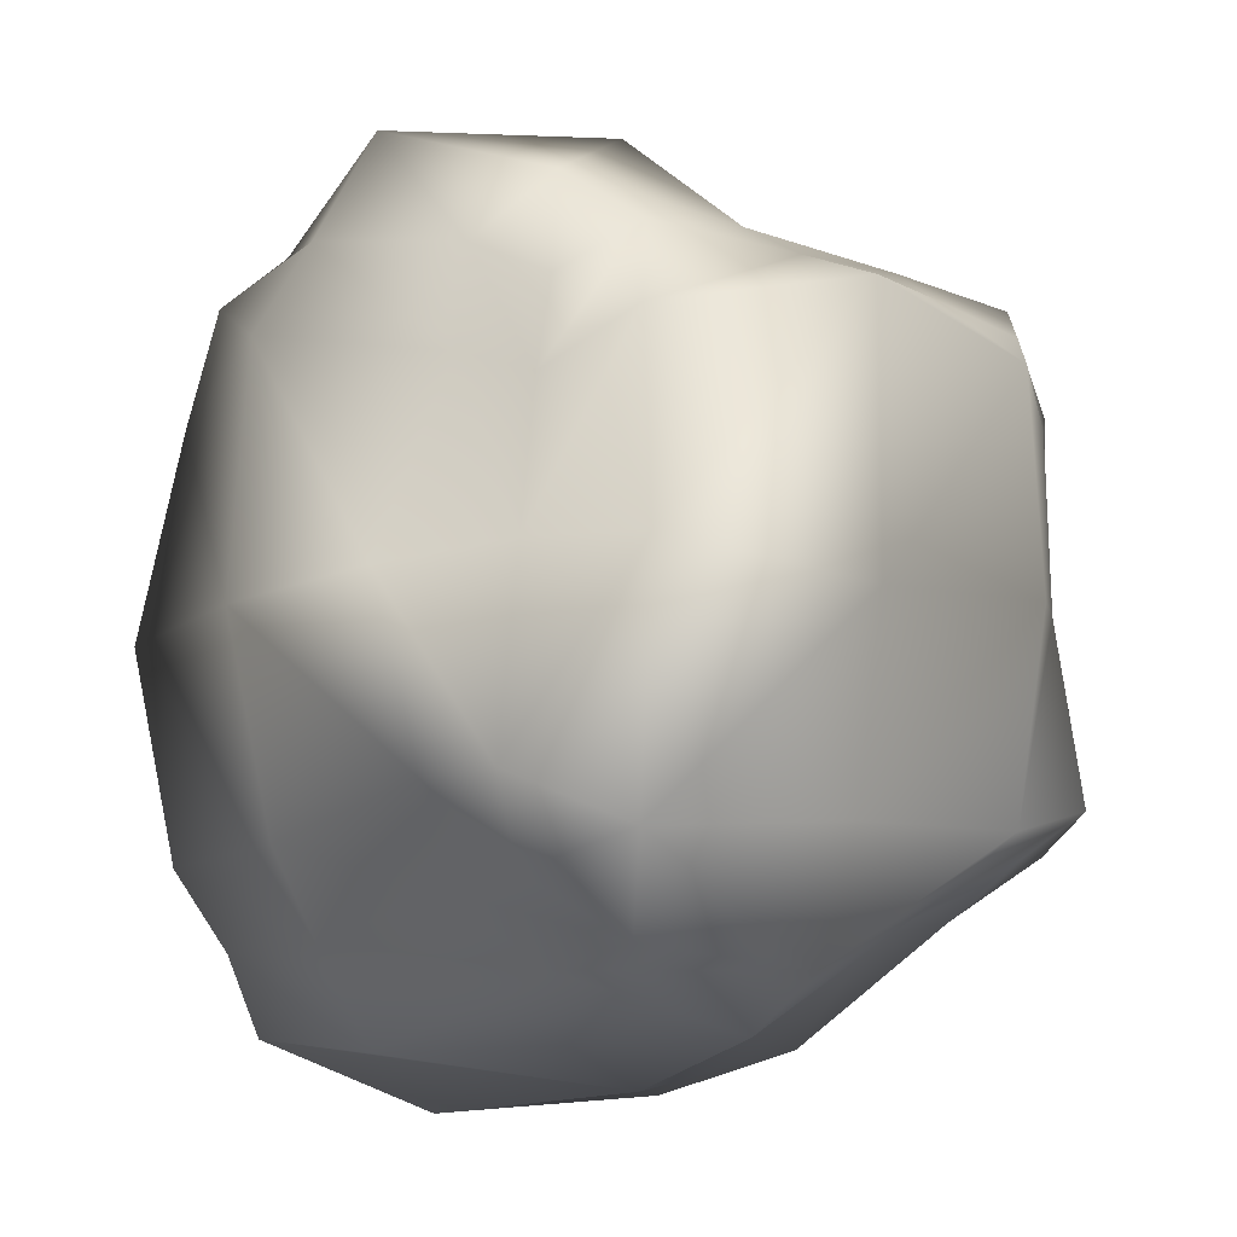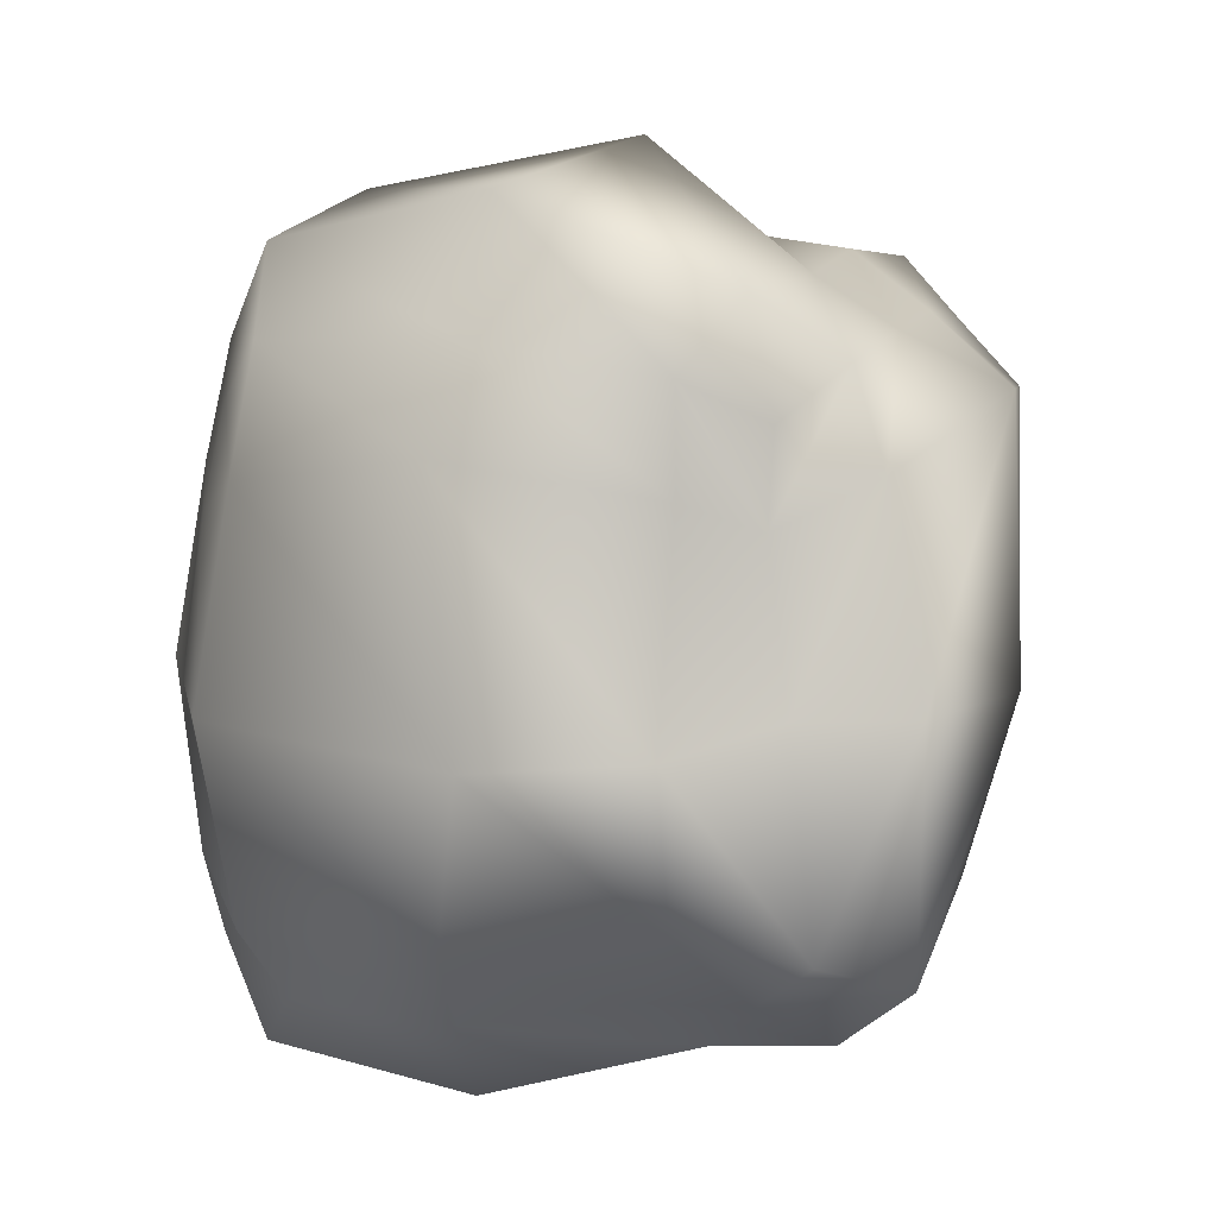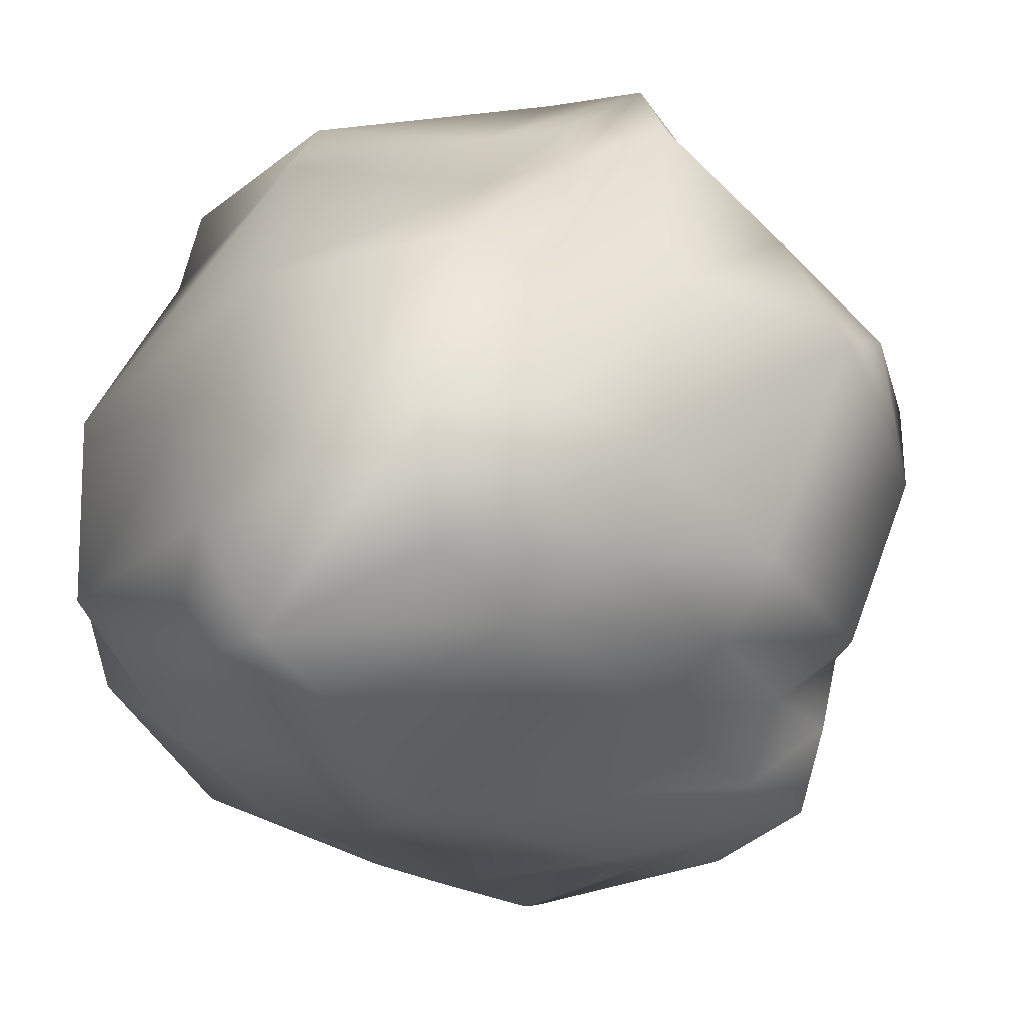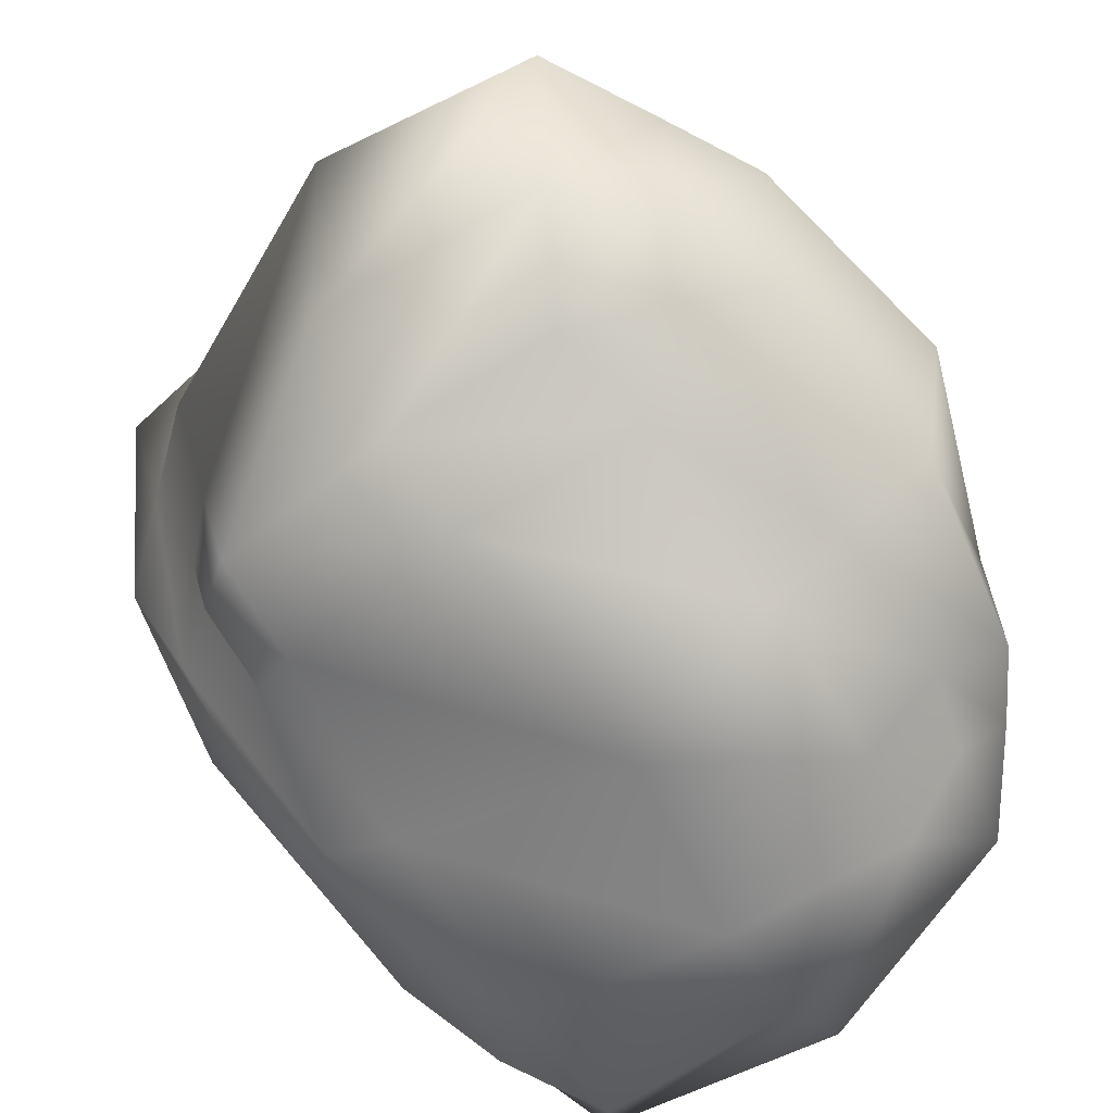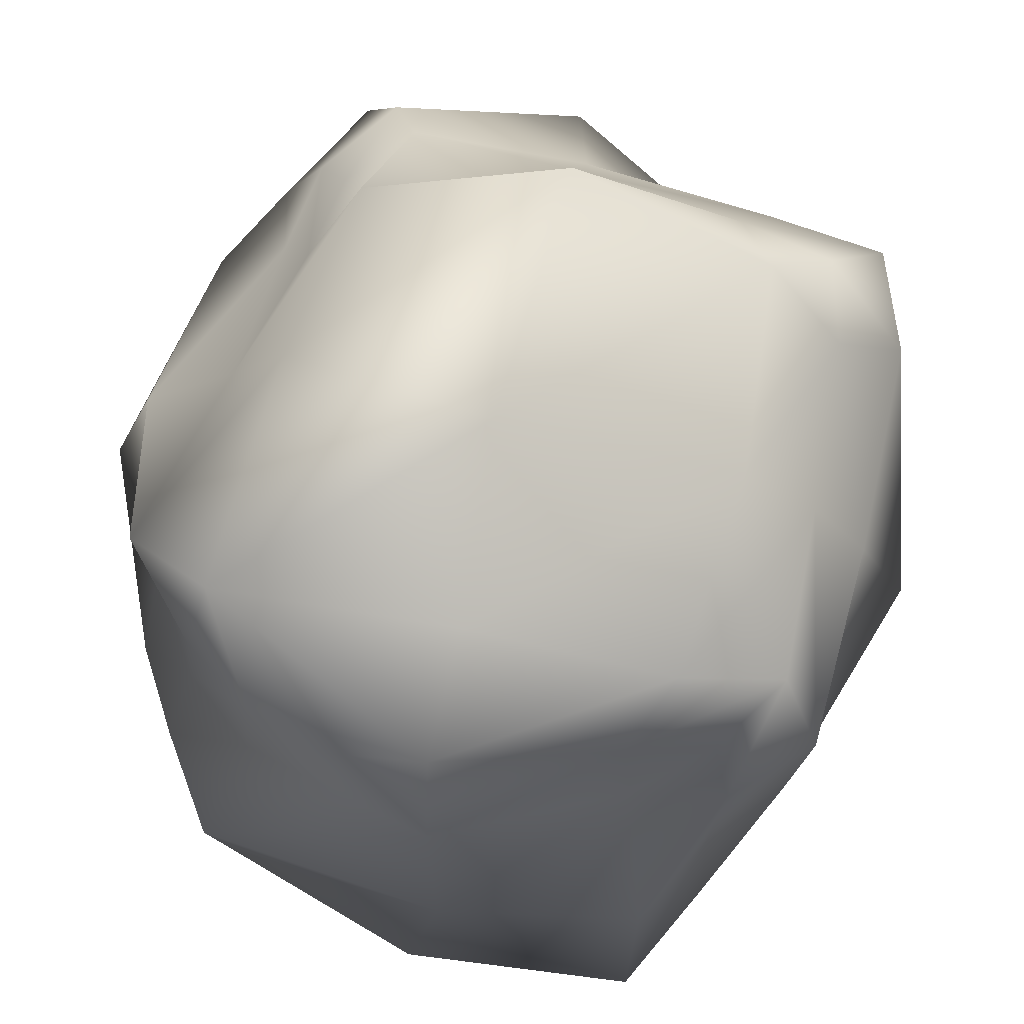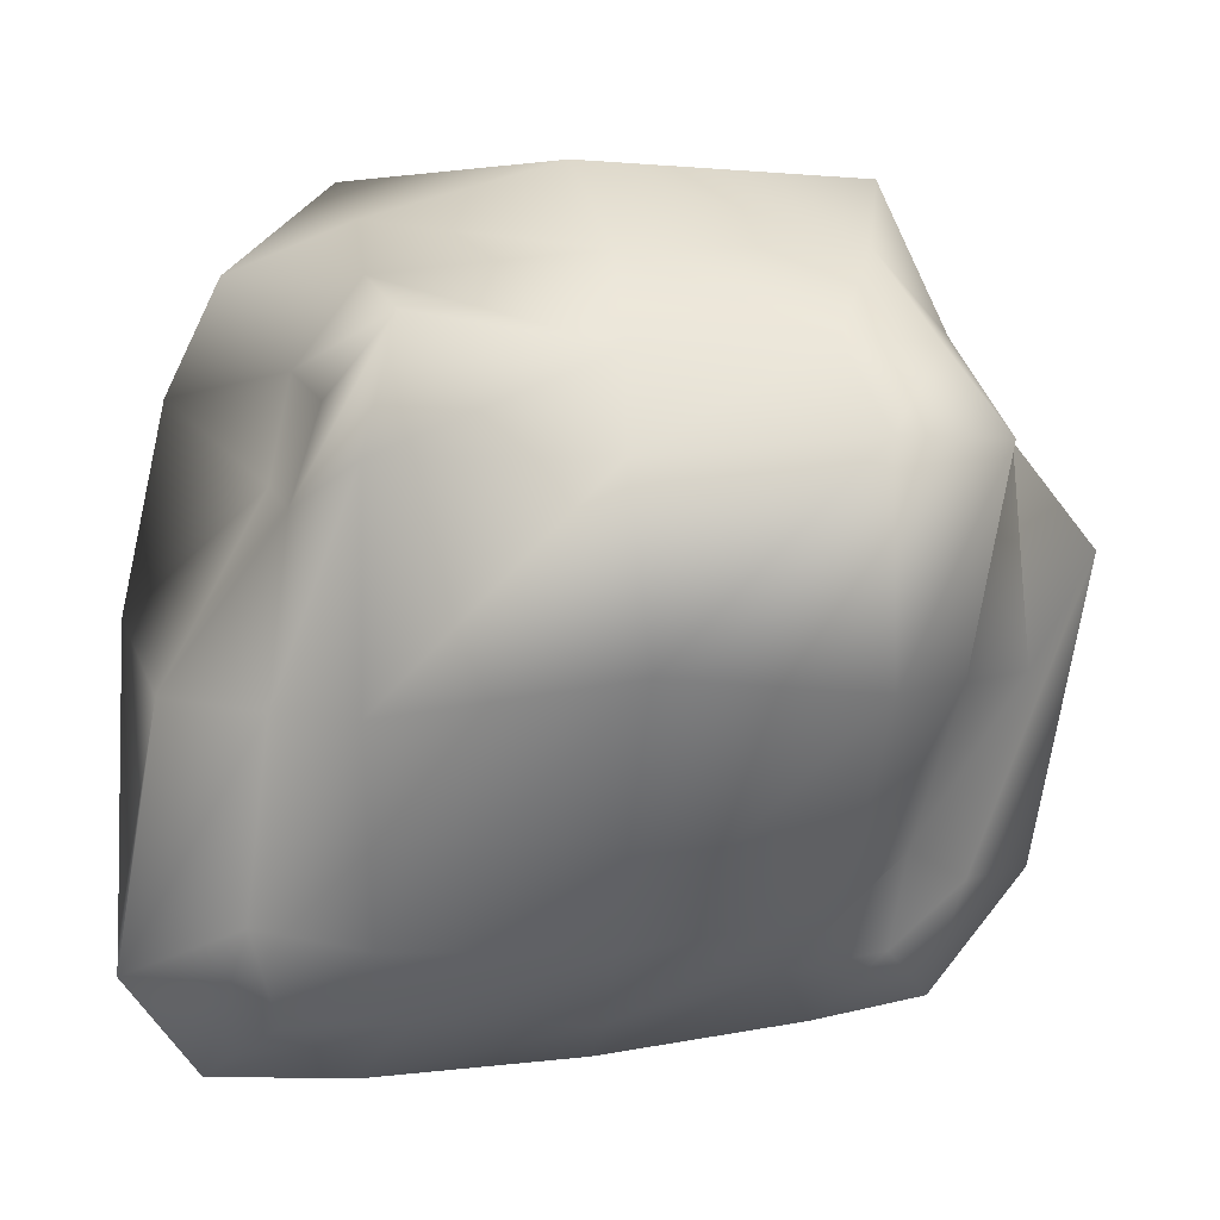
<metadata>
{"format":"obj","ext":"obj","renderer":"f3d","projection":"perspective","resolution":1024,"background":"white","views":[{"elev":-10.6,"azim":146.2,"up":"+Z"},{"elev":14.4,"azim":112.1,"up":"+Z"},{"elev":-39.5,"azim":-143.2,"up":"+Y"},{"elev":-68.3,"azim":34.0,"up":"+Y"},{"elev":73.1,"azim":-167.0,"up":"+Y"},{"elev":9.1,"azim":-93.9,"up":"+Y"}]}
</metadata>
<code>
g default
v -1.114 -0.7408 1.102
v -0.849 -0.9971 1.3
v -0.03649 -0.9276 1.345
v 0.7766 -0.9113 1.319
v 1.145 -0.7385 1.136
v -1.121 -0.8122 0.6975
v -0.8498 -1.093 0.8351
v 0.01022 -1.131 0.9203
v 0.875 -0.991 0.8207
v 1.227 -0.81 0.6914
v -1.283 -0.9622 0.000522
v -0.9247 -1.198 -0.03661
v 0.1231 -1.386 -0.2072
v 0.9027 -1.153 -0.02895
v 1.253 -0.9154 -0.02124
v -1.253 -0.95 -0.7473
v -0.9296 -1.267 -0.9499
v -0.003049 -1.402 -1.048
v 0.8335 -1.061 -0.8453
v 1.239 -0.8626 -0.7592
v -1.245 -0.9585 -1.233
v -0.902 -1.254 -1.549
v 0.01399 -1.281 -1.55
v 0.7786 -0.9942 -1.307
v 1.131 -0.8293 -1.143
v -1.284 1.613 1.245
v -0.8501 1.606 1.343
v -0.08439 1.694 1.383
v 0.701 1.747 1.38
v 0.9896 1.531 1.168
v -1.395 1.637 0.8479
v -1.023 1.962 1.012
v -0.07622 2.185 1.174
v 0.8435 1.935 0.9766
v 1.063 1.536 0.7641
v -1.099 1.955 0.0416
v -0.01175 2.266 -0.06135
v 0.9448 2.141 0.05998
v 1.222 1.684 0.07805
v -1.438 1.614 0.0639
v -1.462 1.76 -0.7612
v -1.009 1.859 -0.8819
v -0.06865 2.027 -0.9195
v 1.008 2.151 -1.02
v 1.431 1.871 -0.8119
v -1.232 1.409 -1.041
v -0.8425 1.487 -1.165
v -0.04683 1.804 -1.466
v 0.7697 1.756 -1.397
v 1.124 1.525 -1.136
v -1.179 -0.3277 1.168
v -0.9017 -0.5173 1.439
v -0.03718 -0.6813 1.856
v 1.02 -0.5968 1.767
v 1.416 -0.4519 1.434
v 1.529 -0.5184 0.8938
v 1.686 -0.6265 -0.03918
v 1.511 -0.5601 -0.9683
v 1.309 -0.4465 -1.321
v 1.026 -0.7002 -1.653
v 0.02349 -0.9357 -1.946
v -1.096 -0.7937 -1.851
v -1.37 -0.5399 -1.342
v -1.519 -0.6004 -0.8719
v -1.531 -0.6192 0.01529
v -1.43 -0.5155 0.8715
v -1.002 0.3318 1.652
v 0.06799 0.6417 2.145
v 1.15 0.4359 2.029
v 1.444 0.432 1.498
v 1.68 0.3805 1.078
v 1.869 0.5906 -0.0686
v 1.531 0.3485 -0.949
v 1.311 0.3268 -1.323
v 1.033 0.2813 -1.747
v -0.1516 0.4357 -1.882
v -1.079 0.2853 -1.683
v -1.314 0.2657 -1.254
v -1.627 0.2905 -0.9045
v -1.974 0.4949 0.1176
v -1.728 0.3792 1.02
v -1.361 0.3522 1.34
v -1.523 1.282 1.48
v -0.9681 1.204 1.578
v -0.06974 1.325 1.592
v 0.8675 1.381 1.65
v 1.167 1.197 1.348
v 1.232 1.226 0.8899
v 1.644 1.31 -0.009561
v 1.393 1.269 -0.7868
v 1.16 1.054 -1.172
v 0.8011 1.224 -1.466
v -0.08472 1.315 -1.699
v -0.9109 1.058 -1.253
v -1.341 1.023 -1.166
v -1.672 1.243 -0.8946
v -1.71 1.246 0.04598
v -1.694 1.318 1.005
g polySurface2 polySurface1
f 1 6 7 2
f 2 7 8 3
f 3 8 9 4
f 4 9 10 5
f 6 11 12 7
f 7 12 13 8
f 8 13 14 9
f 9 14 15 10
f 11 16 17 12
f 12 17 18 13
f 13 18 19 14
f 14 19 20 15
f 16 21 22 17
f 17 22 23 18
f 18 23 24 19
f 19 24 25 20
f 26 27 32 31
f 27 28 33 32
f 28 29 34 33
f 29 30 35 34
f 31 32 36 40
f 32 33 37 36
f 33 34 38 37
f 34 35 39 38
f 40 36 42 41
f 36 37 43 42
f 37 44 43
f 38 39 45 44
f 41 42 47 46
f 42 43 48
f 48 44 49
f 44 45 50 49
f 1 2 52 51
f 2 3 53 52
f 3 4 54 53
f 4 5 55 54
f 51 52 67 82
f 52 53 68 67
f 53 54 69 68
f 54 55 70 69
f 82 67 84 83
f 67 68 85 84
f 68 69 86 85
f 69 70 87 86
f 83 84 27 26
f 84 85 28 27
f 85 86 29 28
f 86 87 30 29
f 5 10 56 55
f 10 15 57 56
f 15 20 58 57
f 20 25 59 58
f 55 56 71 70
f 56 57 72 71
f 57 58 73 72
f 58 59 74 73
f 70 71 88 87
f 71 72 89 88
f 72 73 90 89
f 73 74 91 90
f 87 88 35 30
f 88 89 39 35
f 89 45 39
f 90 91 50 45
f 25 24 60 59
f 24 23 61 60
f 23 22 62 61
f 22 21 63 62
f 59 60 75 74
f 60 61 76 75
f 61 62 77 76
f 62 63 78 77
f 74 75 92 91
f 75 76 93 92
f 76 77 94 93
f 77 78 95 94
f 91 92 49 50
f 92 93 48 49
f 93 94 47 48
f 94 95 46 47
f 21 16 64 63
f 16 11 65 64
f 11 6 66 65
f 6 1 51 66
f 63 64 79 78
f 64 65 80 79
f 65 66 81 80
f 66 51 82 81
f 78 79 96 95
f 79 80 97 96
f 80 81 98 97
f 81 82 83 98
f 95 96 41 46
f 96 97 40 41
f 97 98 31 40
f 98 83 26 31
f 89 90 45
f 43 44 48
f 42 48 47
f 37 38 44

</code>
